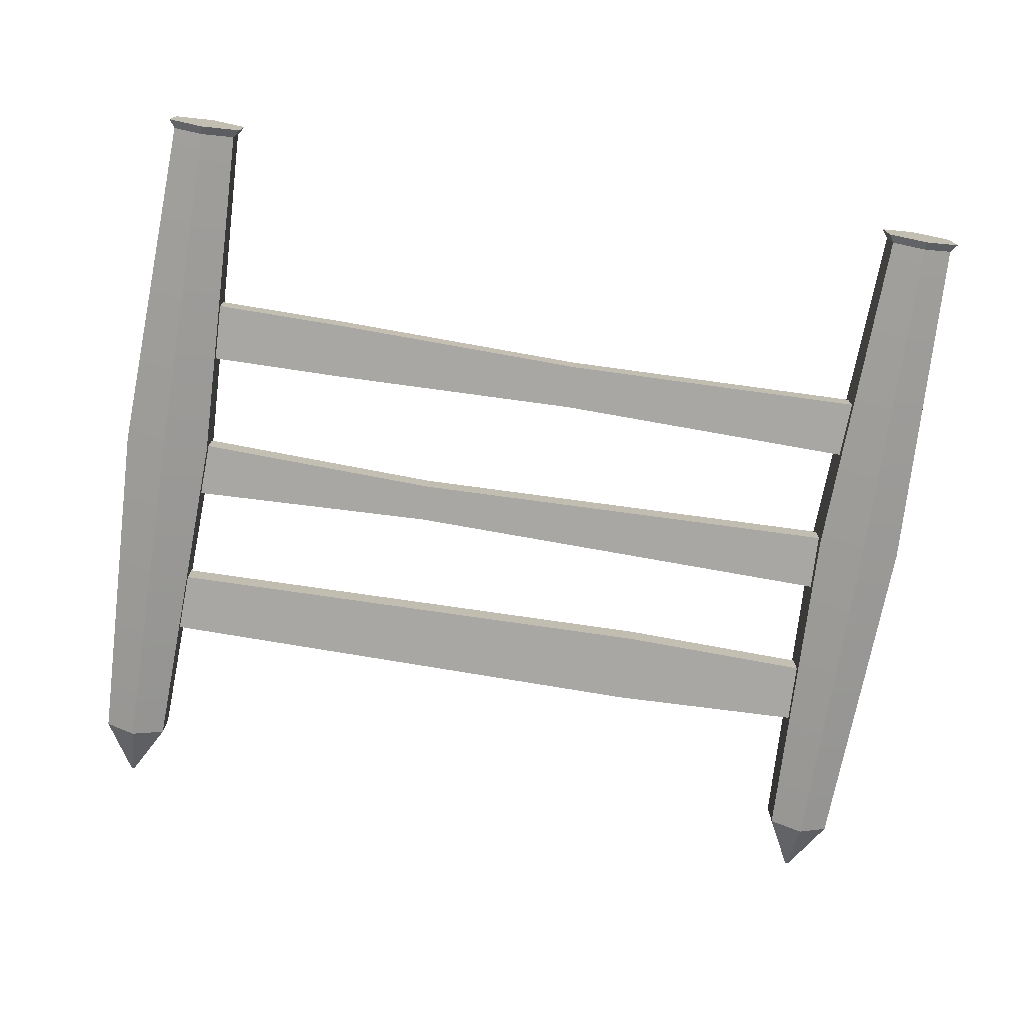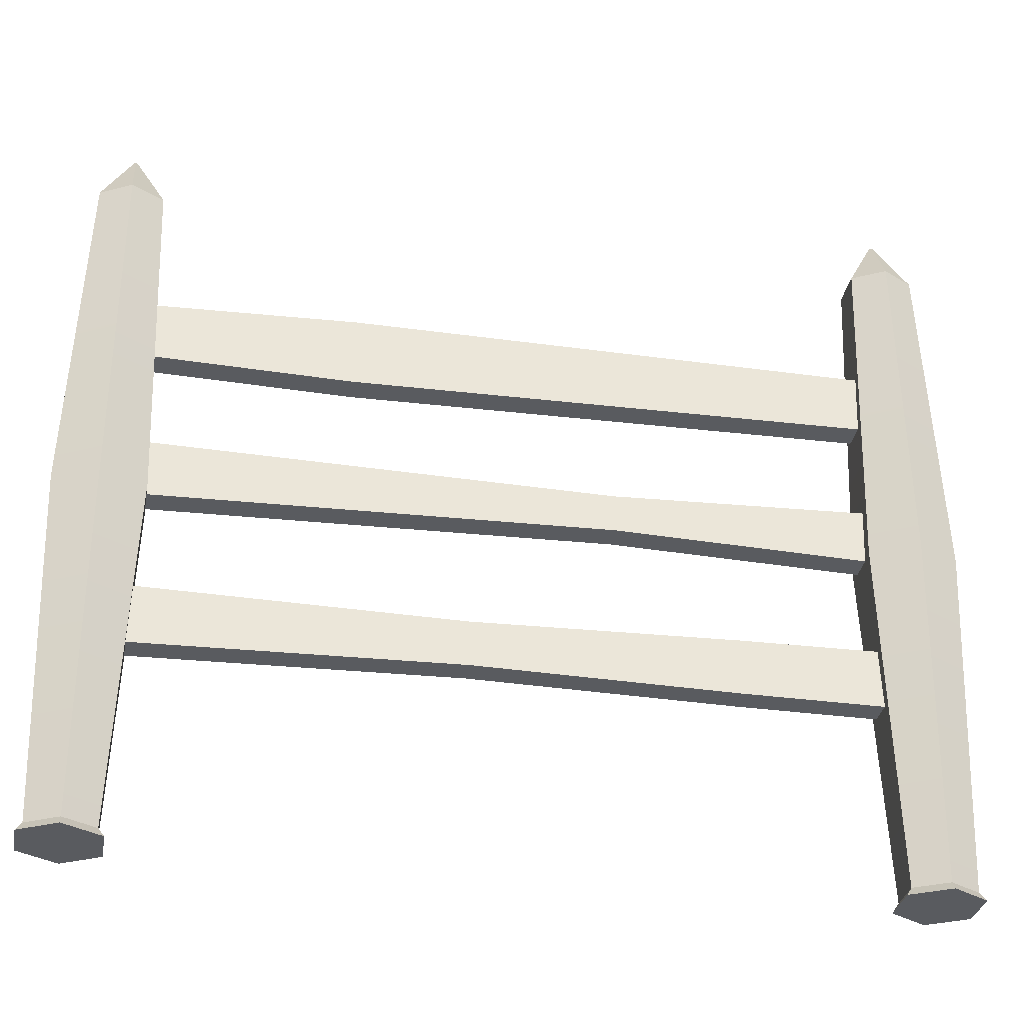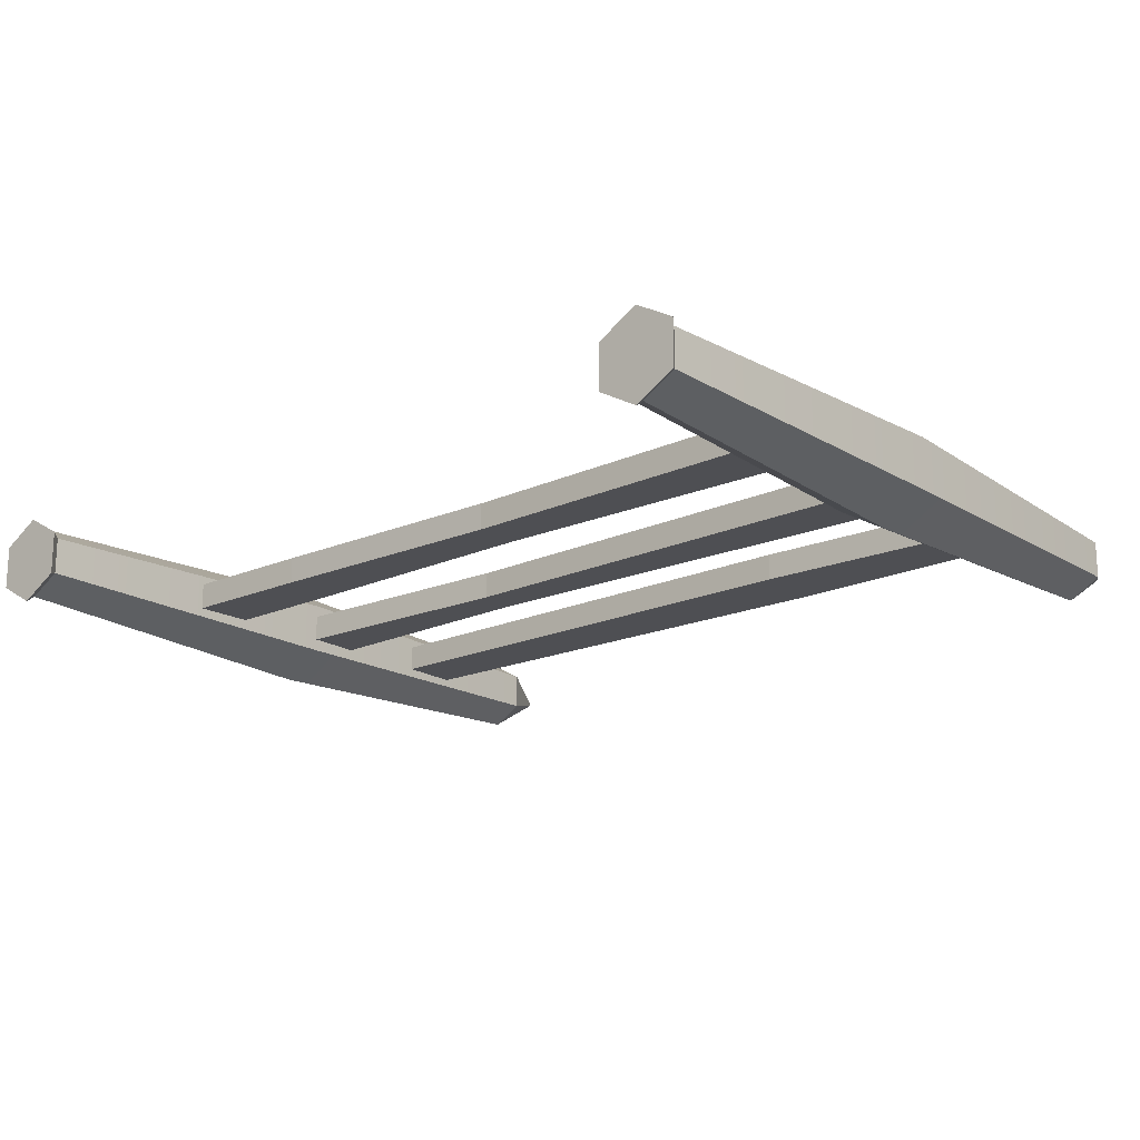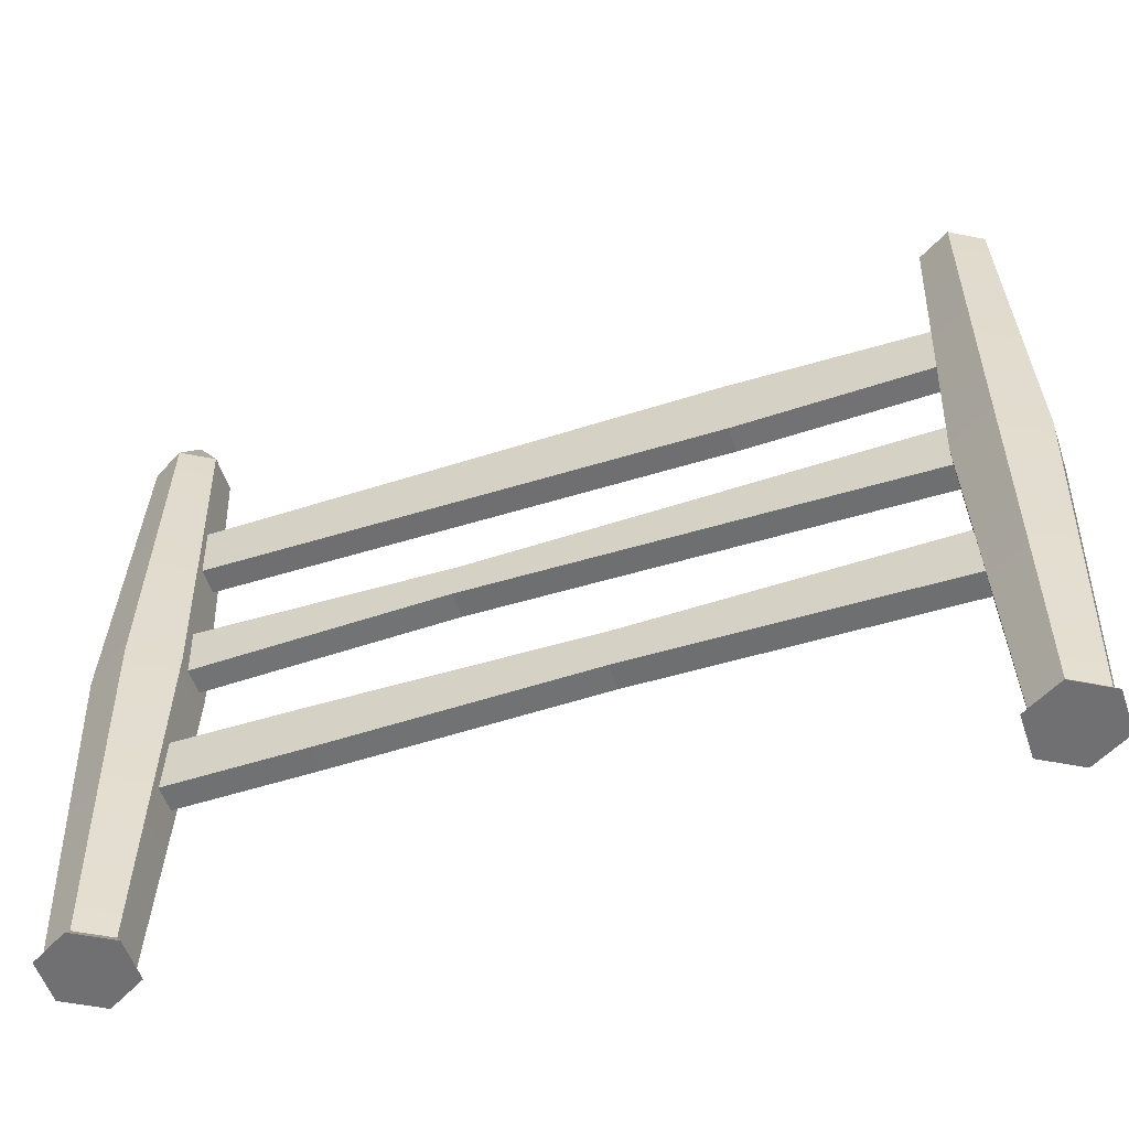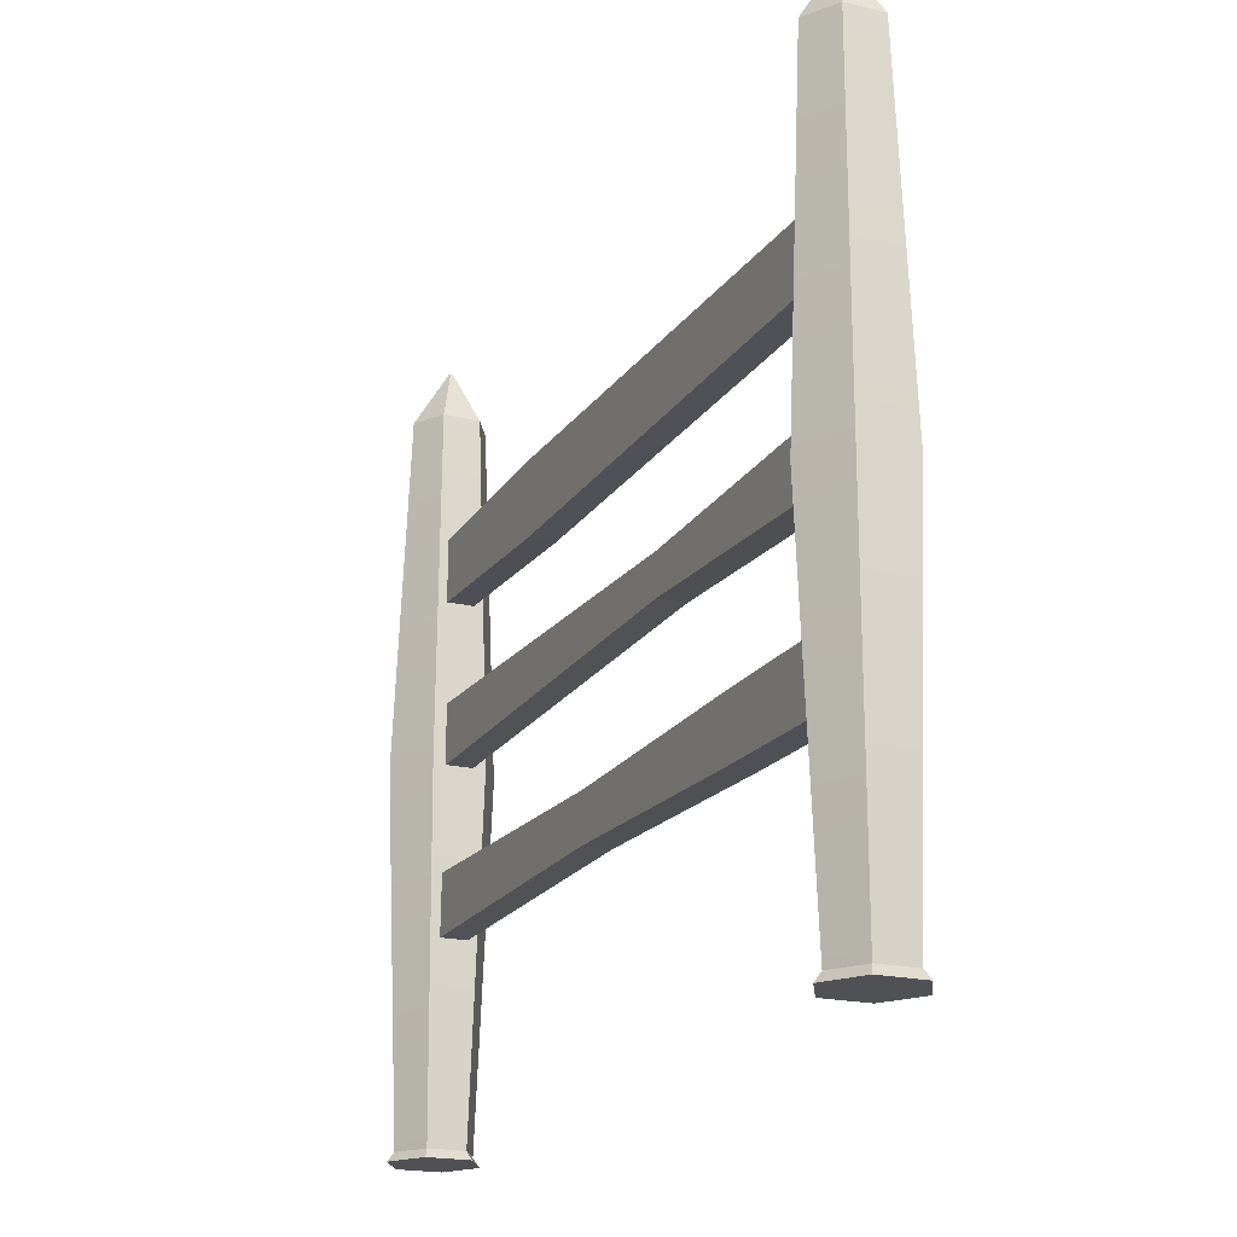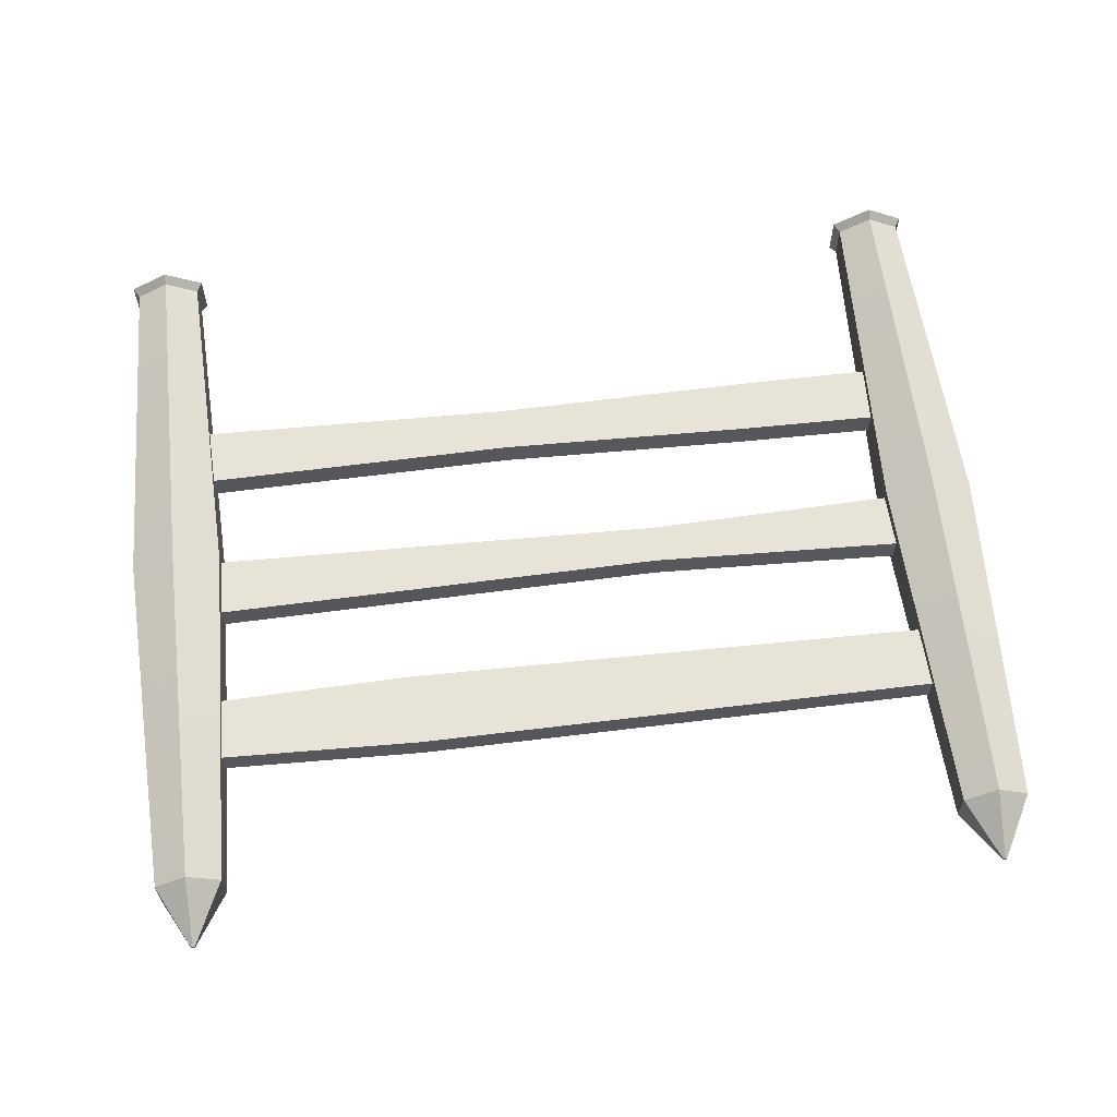
<metadata>
{"format":"obj","ext":"obj","renderer":"f3d","projection":"perspective","resolution":1024,"background":"white","views":[{"elev":-74.5,"azim":-9.0,"up":"+Z"},{"elev":-32.3,"azim":169.8,"up":"+Y"},{"elev":-18.2,"azim":40.6,"up":"+Z"},{"elev":-55.0,"azim":18.3,"up":"+Y"},{"elev":-19.8,"azim":-114.3,"up":"+Y"},{"elev":61.5,"azim":173.5,"up":"+Z"}]}
</metadata>
<code>
o Cube.001_Cube.009
v -0.2102 0.1007 0.006981
v -0.2102 0.1324 0.006981
v -0.2102 0.1007 -0.006981
v -0.2102 0.1324 -0.006981
v 0.2148 0.1007 0.006981
v 0.2148 0.1324 0.006981
v 0.2148 0.1007 -0.006981
v 0.2148 0.1324 -0.006981
v 0.03184 0.1044 -0.006981
v 0.03184 0.1287 -0.006981
v 0.03184 0.1044 0.006981
v 0.03184 0.1287 0.006981
v -0.1054 0.1015 -0.006981
v -0.1054 0.1316 0.006981
v -0.1054 0.1316 -0.006981
v -0.1054 0.1015 0.006981
v -0.2102 0.2689 0.006981
v -0.2102 0.3006 0.006981
v -0.2102 0.2689 -0.006981
v -0.2102 0.3006 -0.006981
v 0.2148 0.2689 0.006981
v 0.2148 0.3006 0.006981
v 0.2148 0.2689 -0.006981
v 0.2148 0.3006 -0.006981
v 0.09455 0.2655 -0.006981
v 0.09455 0.304 -0.006981
v 0.09455 0.2655 0.006981
v 0.09455 0.304 0.006981
v -0.2102 0.1842 0.006981
v -0.2102 0.2159 0.006981
v -0.2102 0.1842 -0.006981
v -0.2102 0.2159 -0.006981
v 0.2148 0.1842 0.006981
v 0.2148 0.2159 0.006981
v 0.2148 0.1842 -0.006981
v 0.2148 0.2159 -0.006981
v -0.04302 0.1898 -0.006981
v -0.04302 0.2104 -0.006981
v -0.04302 0.1898 0.006981
v -0.04302 0.2104 0.006981
v 0.218 0.003035 -0.01945
v 0.2348 0.003035 -0.009727
v 0.2348 0.003035 0.009727
v 0.218 0.003035 0.01945
v 0.2011 0.003035 0.009727
v 0.2011 0.003035 -0.009727
v 0.218 -0.001522 -0.02296
v 0.2379 -0.001522 -0.01148
v 0.2379 -0.001522 0.01148
v 0.218 -0.001522 0.02296
v 0.1981 -0.001522 0.01148
v 0.1981 -0.001522 -0.01148
v 0.2348 0.3695 -0.009727
v 0.218 0.3695 -0.01945
v 0.2348 0.3695 0.009727
v 0.218 0.3695 0.01945
v 0.2011 0.3695 0.009727
v 0.2011 0.3695 -0.009727
v 0.218 0.1863 -0.02709
v 0.2414 0.1863 -0.01354
v 0.2414 0.1863 0.01354
v 0.218 0.1863 0.02709
v 0.1945 0.1863 0.01354
v 0.1945 0.1863 -0.01354
v 0.218 0.4001 -0.001159
v 0.219 0.4001 -0.000579
v 0.219 0.4001 0.000579
v 0.218 0.4001 0.001159
v 0.217 0.4001 0.000579
v 0.217 0.4001 -0.000579
v 0.2348 0.3695 -0.009727
v 0.218 0.3695 -0.01945
v 0.2348 0.3695 0.009727
v 0.218 0.3695 0.01945
v 0.2011 0.3695 0.009727
v 0.2011 0.3695 -0.009727
v -0.1987 0.003035 -0.01945
v -0.1818 0.003035 -0.009727
v -0.1818 0.003035 0.009727
v -0.1987 0.003035 0.01945
v -0.2155 0.003035 0.009727
v -0.2155 0.003035 -0.009727
v -0.1987 -0.001522 -0.02296
v -0.1788 -0.001522 -0.01148
v -0.1788 -0.001522 0.01148
v -0.1987 -0.001522 0.02296
v -0.2186 -0.001522 0.01148
v -0.2186 -0.001522 -0.01148
v -0.1818 0.3695 -0.009727
v -0.1987 0.3695 -0.01945
v -0.1818 0.3695 0.009727
v -0.1987 0.3695 0.01945
v -0.2155 0.3695 0.009727
v -0.2155 0.3695 -0.009727
v -0.1987 0.1863 -0.02709
v -0.1752 0.1863 -0.01354
v -0.1752 0.1863 0.01354
v -0.1987 0.1863 0.02709
v -0.2222 0.1863 0.01354
v -0.2222 0.1863 -0.01354
v -0.1987 0.4001 -0.001159
v -0.1977 0.4001 -0.000579
v -0.1977 0.4001 0.000579
v -0.1987 0.4001 0.001159
v -0.1997 0.4001 0.000579
v -0.1997 0.4001 -0.000579
v -0.1818 0.3695 -0.009727
v -0.1987 0.3695 -0.01945
v -0.1818 0.3695 0.009727
v -0.1987 0.3695 0.01945
v -0.2155 0.3695 0.009727
v -0.2155 0.3695 -0.009727
f 1 2 4 3
f 9 10 8 7
f 7 8 6 5
f 16 14 2 1
f 9 7 5 11
f 15 4 2 14
f 8 10 12 6
f 13 9 11 16
f 5 6 12 11
f 13 15 10 9
f 3 4 15 13
f 3 13 16 1
f 10 15 14 12
f 11 12 14 16
f 17 18 20 19
f 25 26 24 23
f 23 24 22 21
f 27 28 18 17
f 25 23 21 27
f 26 20 18 28
f 24 26 28 22
f 19 25 27 17
f 21 22 28 27
f 19 20 26 25
f 29 30 32 31
f 37 38 36 35
f 35 36 34 33
f 39 40 30 29
f 37 35 33 39
f 38 32 30 40
f 36 38 40 34
f 31 37 39 29
f 33 34 40 39
f 31 32 38 37
f 59 54 53 60
f 60 53 55 61
f 61 55 56 62
f 62 56 57 63
f 63 57 58 64
f 64 58 54 59
f 42 43 49 48
f 47 48 49 50 51 52
f 45 46 52 51
f 41 42 48 47
f 43 44 50 49
f 46 41 47 52
f 44 45 51 50
f 46 64 59 41
f 45 63 64 46
f 44 62 63 45
f 43 61 62 44
f 42 60 61 43
f 41 59 60 42
f 66 65 70 69 68 67
f 65 66 71 72
f 66 67 73 71
f 67 68 74 73
f 68 69 75 74
f 69 70 76 75
f 70 65 72 76
f 95 90 89 96
f 96 89 91 97
f 97 91 92 98
f 98 92 93 99
f 99 93 94 100
f 100 94 90 95
f 78 79 85 84
f 83 84 85 86 87 88
f 81 82 88 87
f 77 78 84 83
f 79 80 86 85
f 82 77 83 88
f 80 81 87 86
f 82 100 95 77
f 81 99 100 82
f 80 98 99 81
f 79 97 98 80
f 78 96 97 79
f 77 95 96 78
f 102 101 106 105 104 103
f 101 102 107 108
f 102 103 109 107
f 103 104 110 109
f 104 105 111 110
f 105 106 112 111
f 106 101 108 112

</code>
